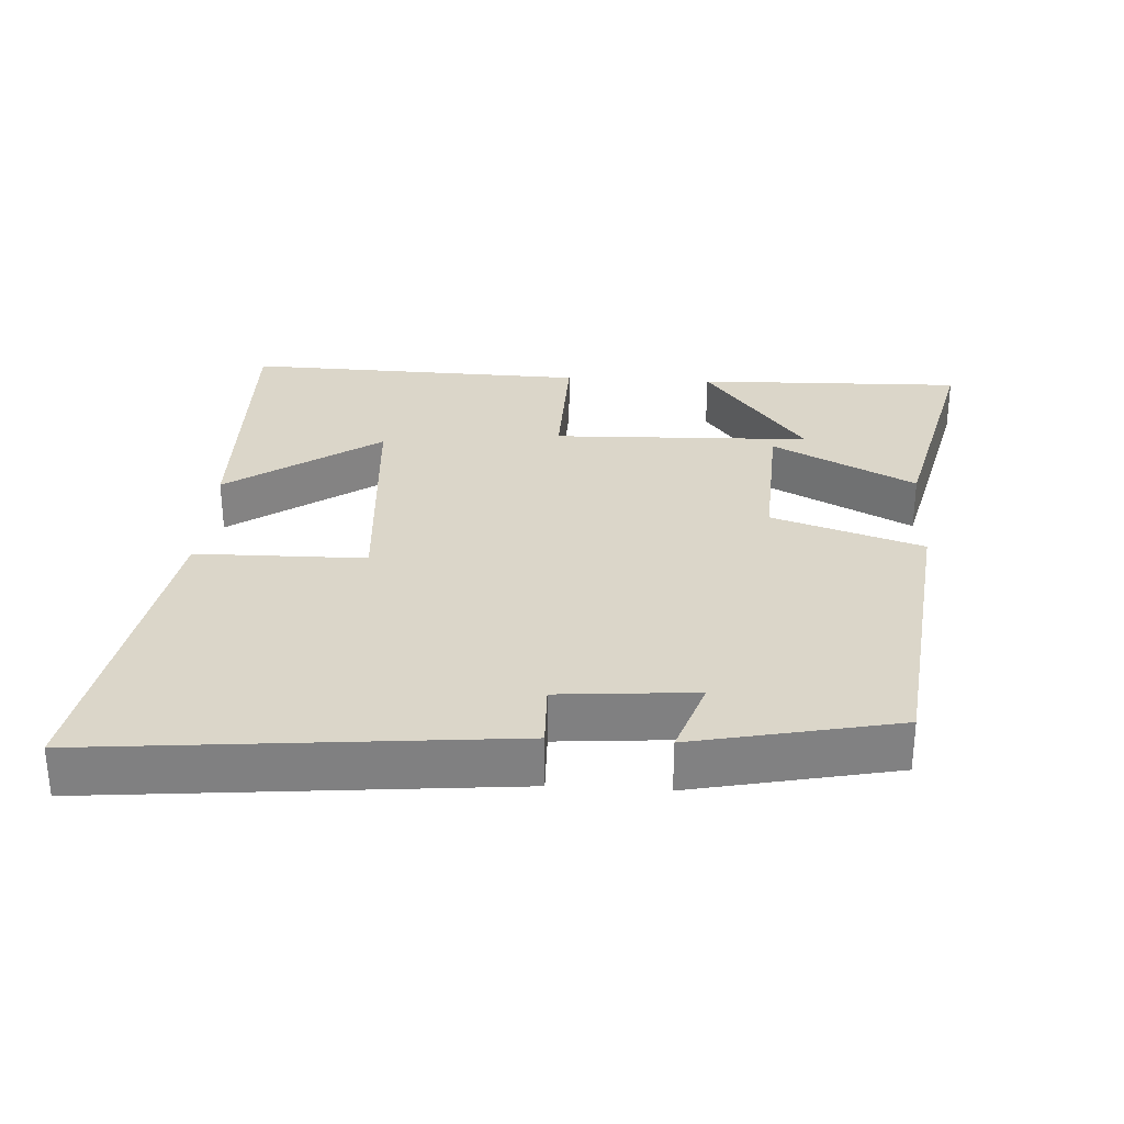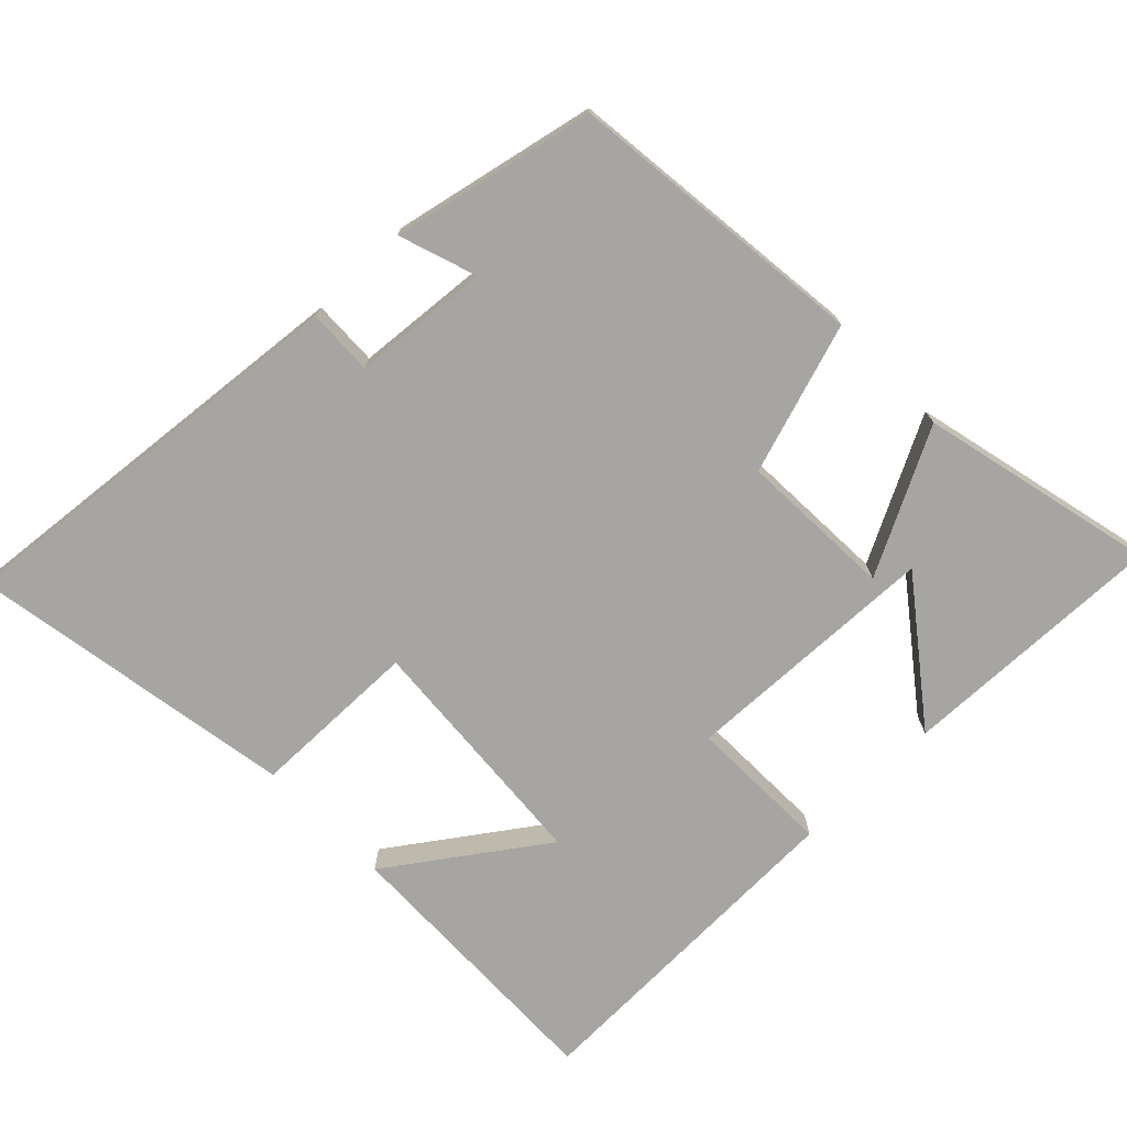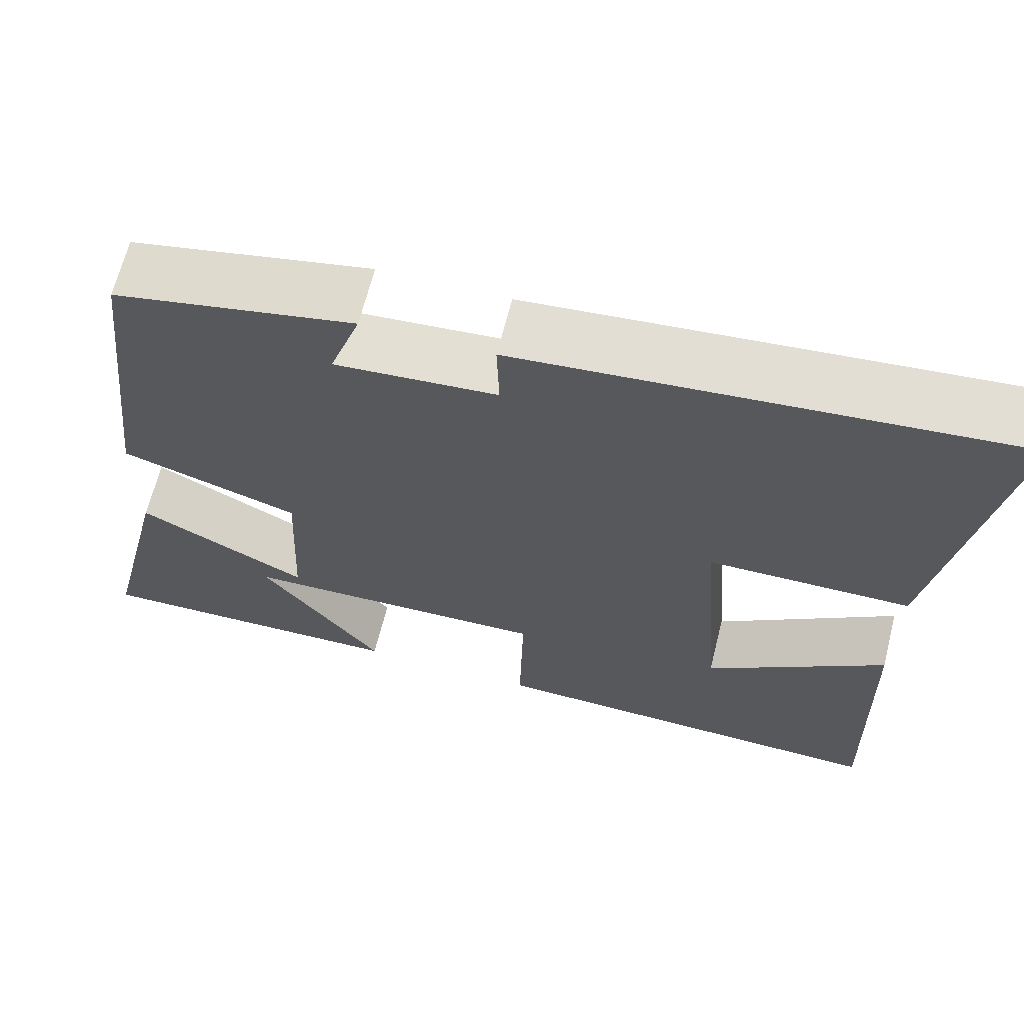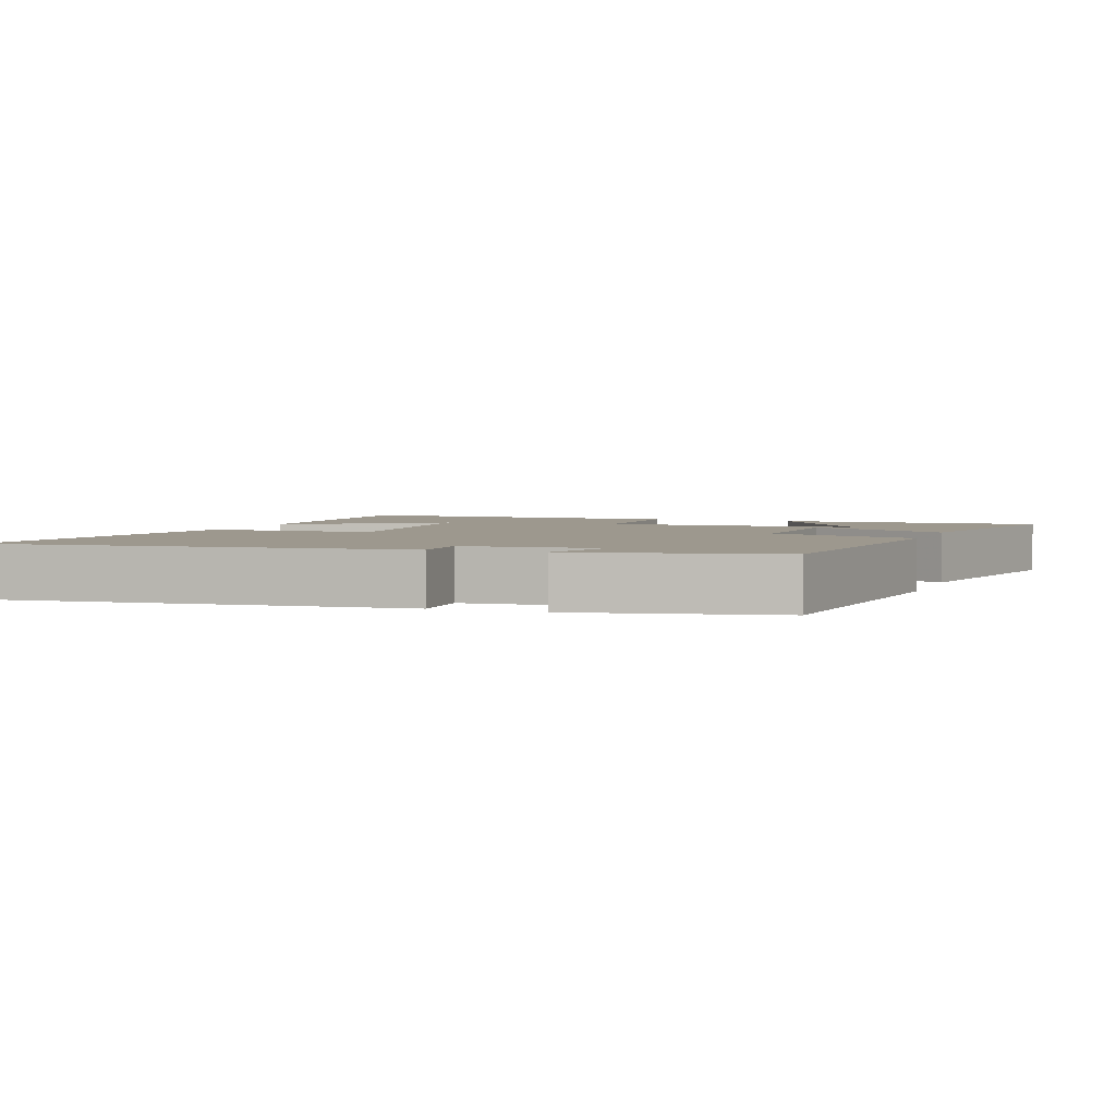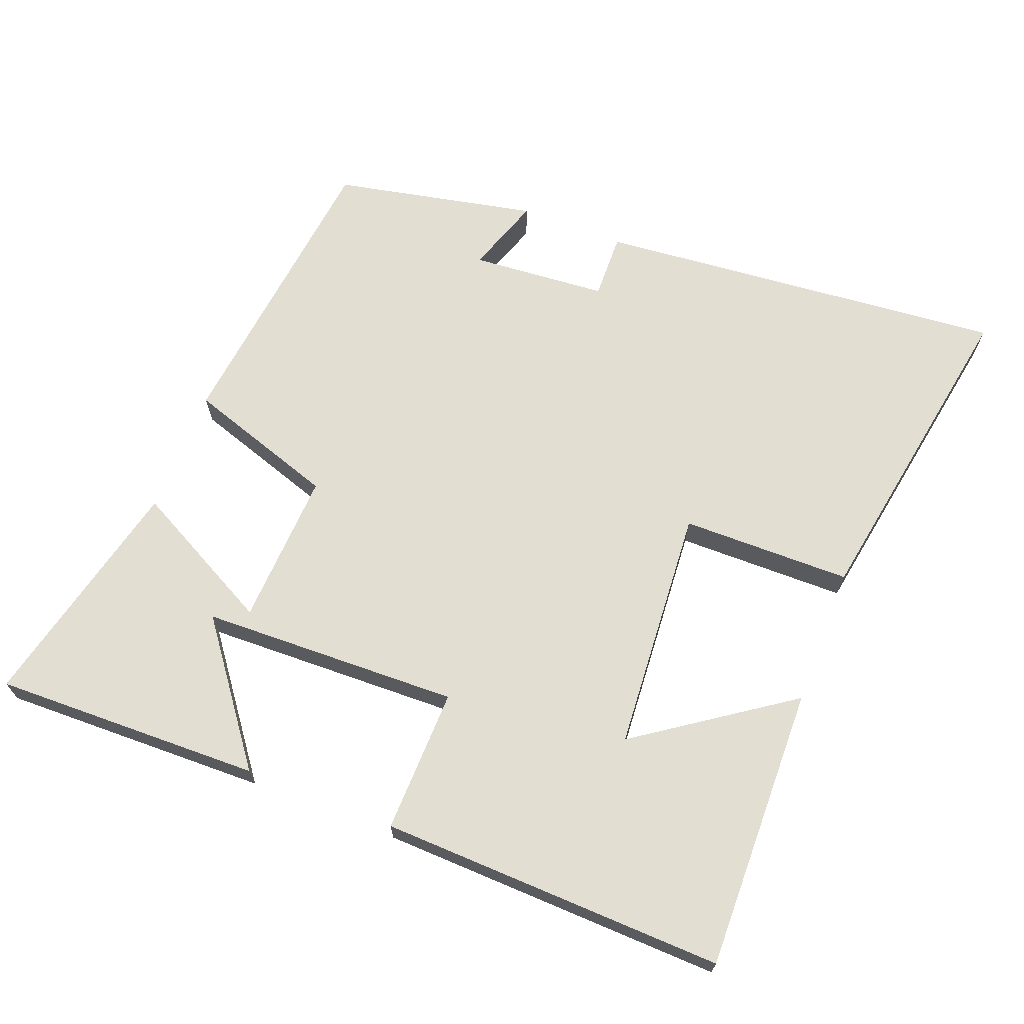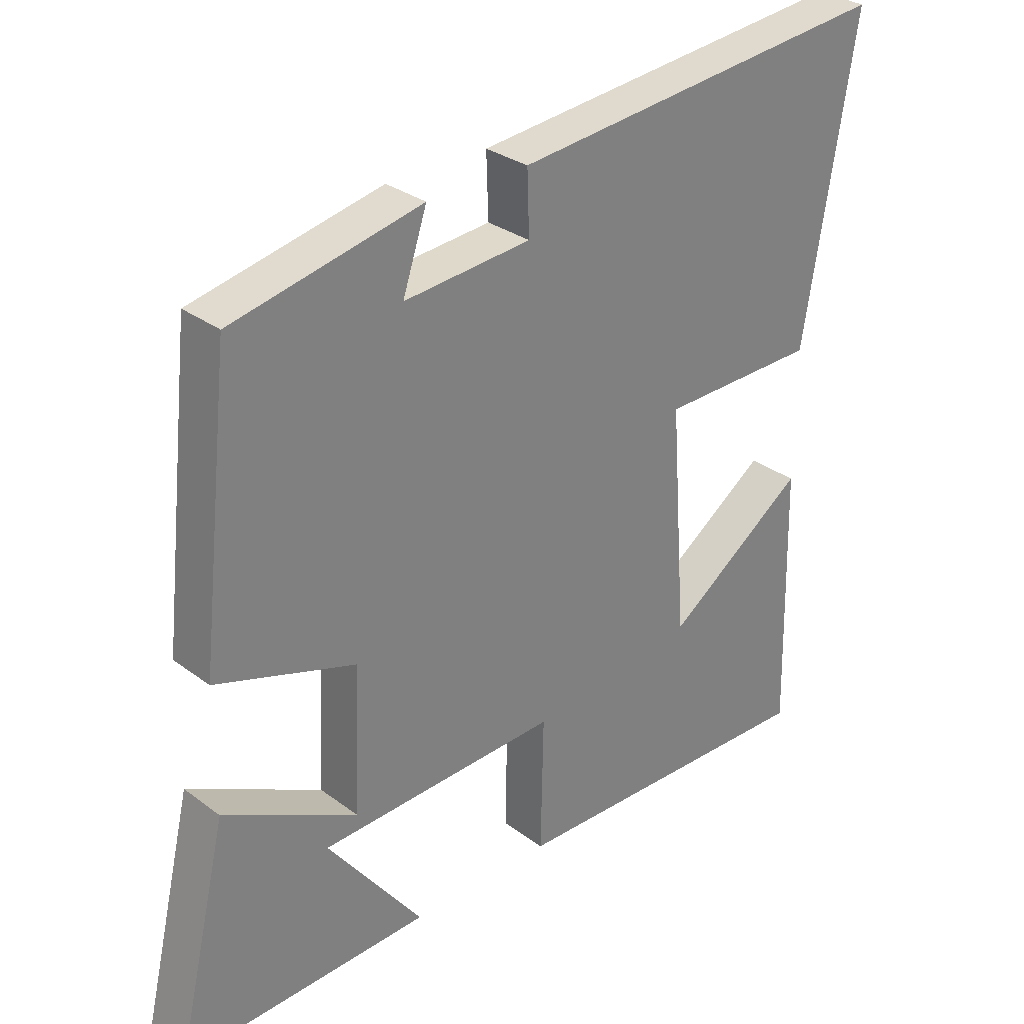
<metadata>
{"format":"obj","ext":"obj","renderer":"f3d","projection":"perspective","resolution":1024,"background":"white","views":[{"elev":30.0,"azim":3.5,"up":"+Y"},{"elev":-73.6,"azim":44.1,"up":"+Y"},{"elev":65.6,"azim":-165.9,"up":"+Z"},{"elev":3.2,"azim":20.1,"up":"+Y"},{"elev":67.7,"azim":-158.6,"up":"+Y"},{"elev":30.4,"azim":137.0,"up":"+Z"}]}
</metadata>
<code>
v 0.579 0.07 -0.51
v 0.198 0.07 -0.5
v 0.344 0.07 -0.307
v -0.024 0.07 -0.295
v -0.02 0.07 -0.5
v -0.51 0.07 -0.514
v -0.5 0.07 -0.11
v -0.284 0.07 -0.261
v -0.258 0.07 0.087
v -0.5 0.07 0.09
v -0.578 0.07 0.556
v 0.009 0.07 0.5
v 0.006 0.07 0.406
v 0.2 0.07 0.39
v 0.163 0.07 0.5
v 0.452 0.07 0.439
v 0.5 0.07 0.009
v 0.286 0.07 -0.061
v 0.296 0.07 -0.281
v 0.5 0.07 -0.175
v 0.579 0 -0.51
v 0.198 0 -0.5
v 0.344 0 -0.307
v -0.024 0 -0.295
v -0.02 0 -0.5
v -0.51 0 -0.514
v -0.5 0 -0.11
v -0.284 0 -0.261
v -0.258 0 0.087
v -0.5 0 0.09
v -0.578 0 0.556
v 0.009 0 0.5
v 0.006 0 0.406
v 0.2 0 0.39
v 0.163 0 0.5
v 0.452 0 0.439
v 0.5 0 0.009
v 0.286 0 -0.061
v 0.296 0 -0.281
v 0.5 0 -0.175
f 16 17 18
f 14 15 16
f 14 16 18
f 13 14 18 19
f 9 10 11 12
f 8 9 12 13
f 5 6 7 8
f 4 5 8
f 3 4 8
f 20 1 2 3
f 19 20 3
f 8 13 19
f 3 8 19
f 38 37 36
f 36 35 34
f 38 36 34
f 39 38 34 33
f 32 31 30 29
f 33 32 29 28
f 28 27 26 25
f 28 25 24
f 28 24 23
f 23 22 21 40
f 23 40 39
f 39 33 28
f 39 28 23
f 1 21 22 2
f 2 22 23 3
f 3 23 24 4
f 4 24 25 5
f 5 25 26 6
f 6 26 27 7
f 7 27 28 8
f 8 28 29 9
f 9 29 30 10
f 10 30 31 11
f 11 31 32 12
f 12 32 33 13
f 13 33 34 14
f 14 34 35 15
f 15 35 36 16
f 16 36 37 17
f 17 37 38 18
f 18 38 39 19
f 19 39 40 20
f 20 40 21 1

</code>
